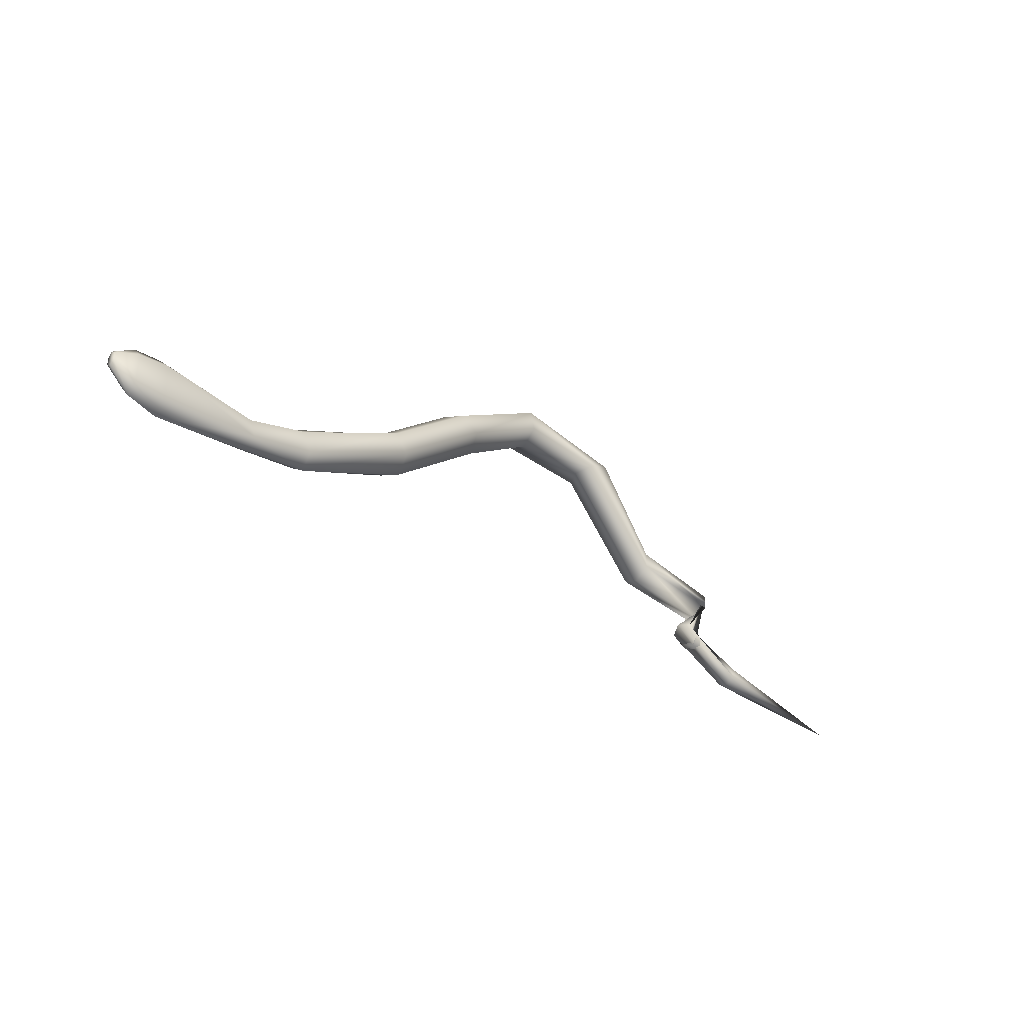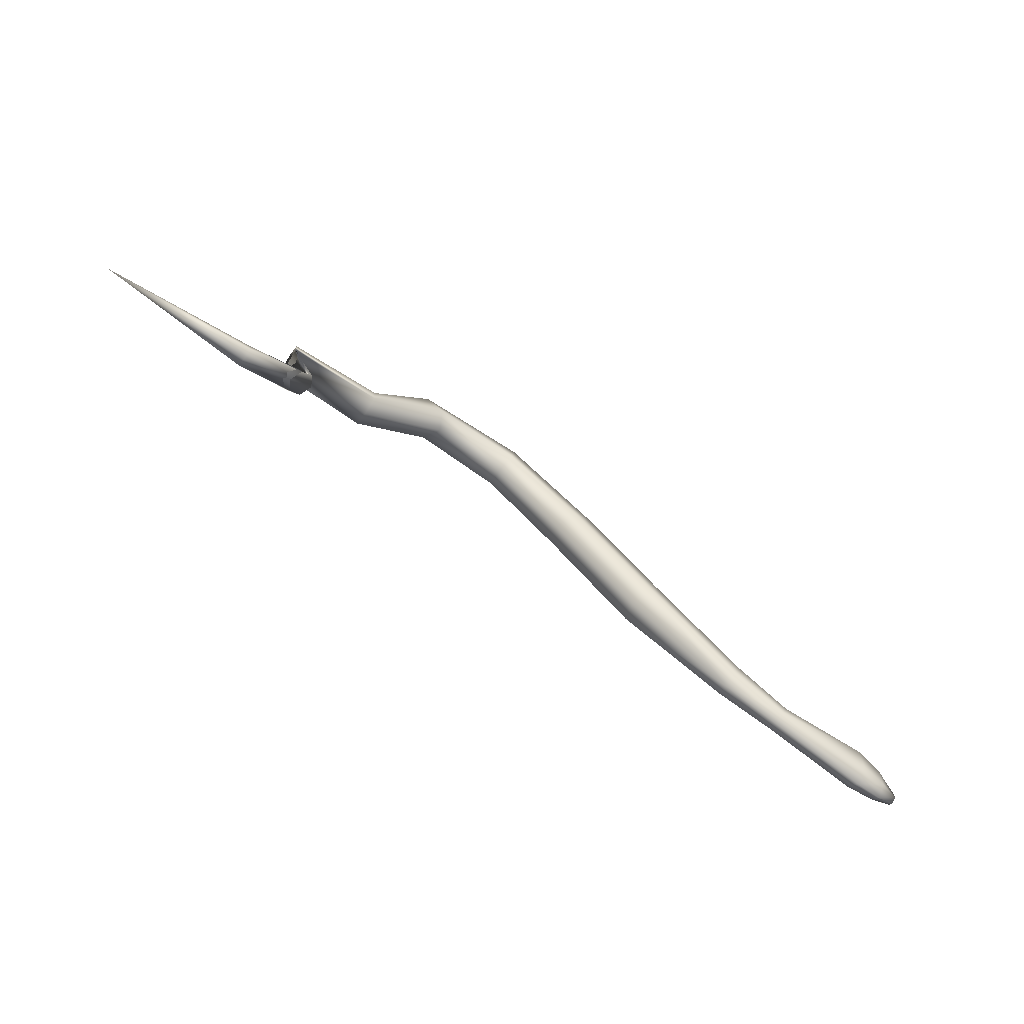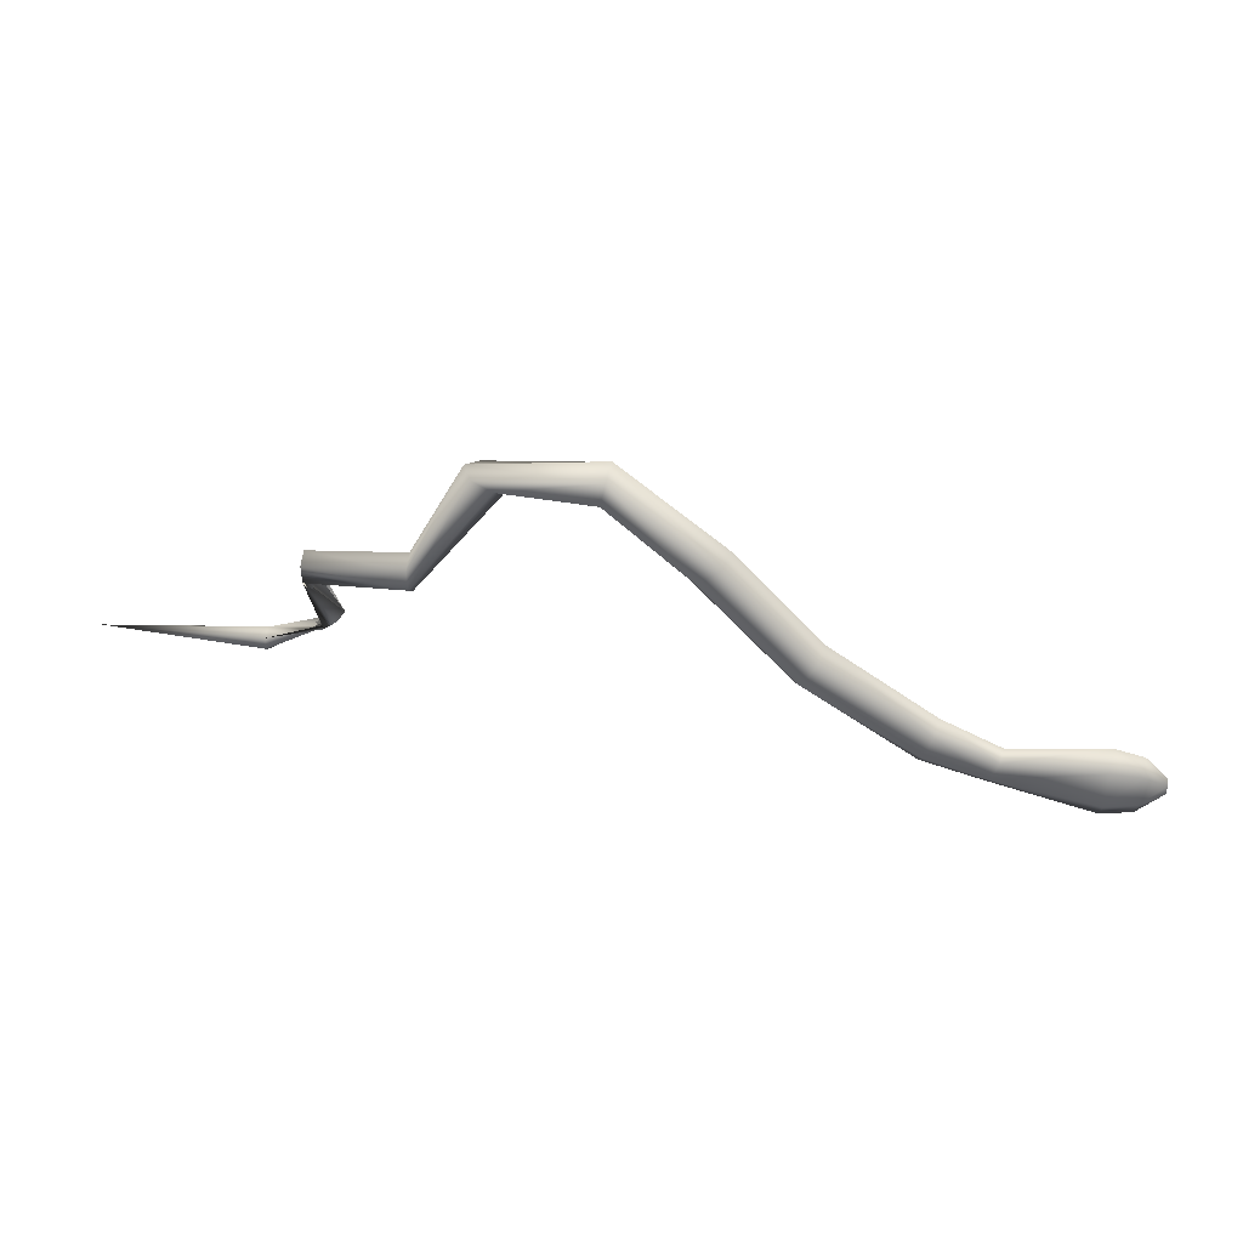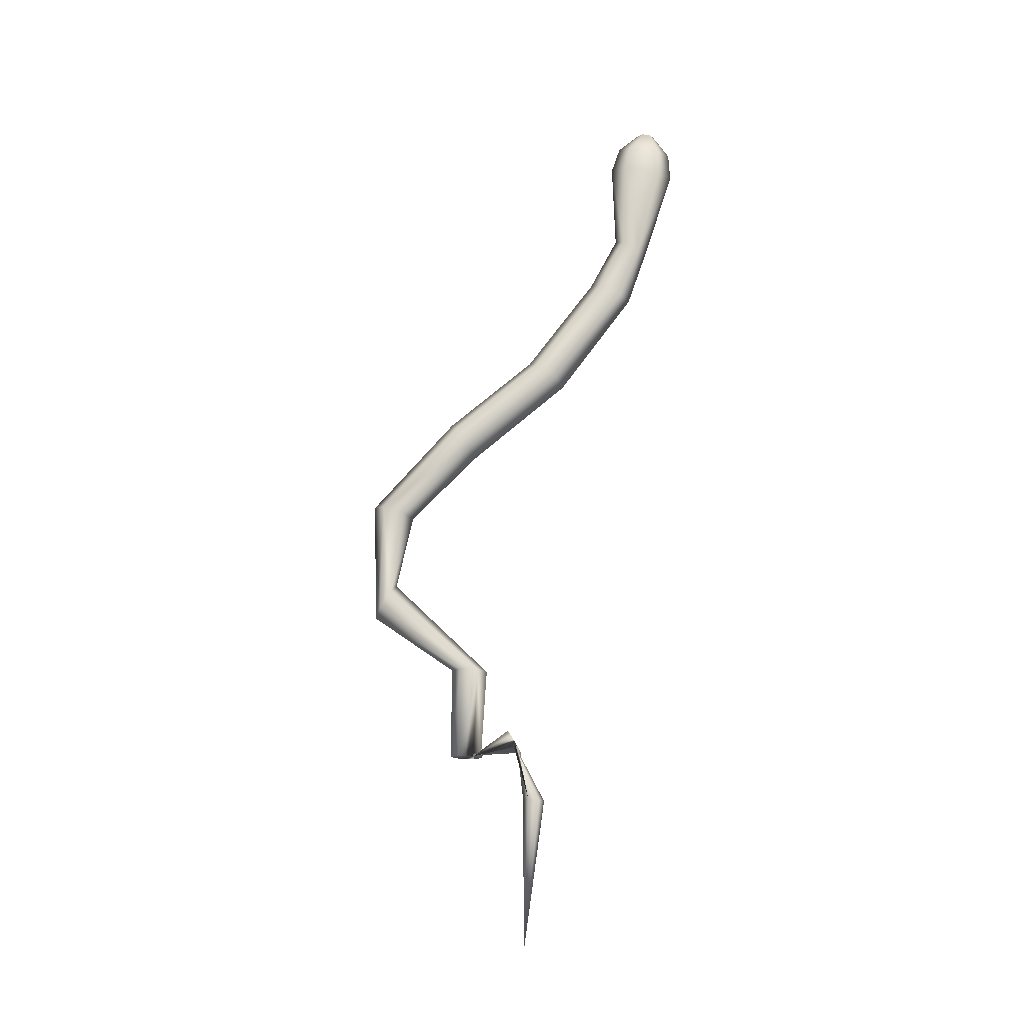
<metadata>
{"format":"obj","ext":"obj","renderer":"f3d","projection":"perspective","resolution":1024,"background":"white","views":[{"elev":-43.9,"azim":138.1,"up":"+Y"},{"elev":-71.3,"azim":-34.2,"up":"+Y"},{"elev":31.6,"azim":9.4,"up":"+Y"},{"elev":75.9,"azim":-85.4,"up":"+Z"}]}
</metadata>
<code>
o Cylinder
v -2.68 -1.387 0.2856
v 5.857 -1.951 0.2442
v 4.508 -2.023 0.3838
v 5.855 -1.989 0.1997
v 4.48 -2.103 0.2856
v 5.851 -2.065 0.1997
v 4.508 -2.023 0.1875
v 5.849 -2.104 0.2442
v 4.563 -1.863 0.1875
v 5.851 -2.065 0.2887
v 4.59 -1.784 0.2856
v 5.855 -1.989 0.2887
v 1.517 0.4551 0.2856
v 1.496 0.3564 0.1109
v 1.454 0.1591 0.1109
v 1.433 0.06044 0.2856
v 1.454 0.1591 0.4604
v 1.496 0.3564 0.4604
v 3.172 -0.9858 0.2856
v 3.115 -1.075 0.1021
v 3.002 -1.254 0.1021
v 2.945 -1.344 0.2856
v 3.002 -1.254 0.4692
v 3.115 -1.075 0.4692
v -0.06707 -0.556 0.138
v -0.05974 -0.7264 0.138
v -0.05607 -0.8115 0.2856
v -0.05974 -0.7264 0.4332
v -0.06707 -0.556 0.4332
v -0.07073 -0.4709 0.2856
v 4.078 -1.561 0.2856
v 4.044 -1.661 0.1624
v 3.975 -1.861 0.1624
v 3.94 -1.962 0.2856
v 3.975 -1.861 0.4089
v 4.044 -1.661 0.4089
v 2.446 -0.2436 0.2856
v 2.362 -0.3082 0.1021
v 2.194 -0.4372 0.1021
v 2.109 -0.5018 0.2856
v 2.193 -0.4372 0.4692
v 2.362 -0.3082 0.4692
v -0.772 -1.172 0.1773
v -0.6705 -1.099 0.1773
v -0.6198 -1.063 0.2856
v -0.6705 -1.099 0.3939
v -0.772 -1.172 0.3939
v -0.8227 -1.209 0.2856
v -0.9156 -0.6039 0.1577
v -0.9093 -0.7515 0.1577
v -0.9061 -0.8254 0.2856
v -0.9093 -0.7515 0.4136
v -0.9156 -0.6039 0.4136
v -0.9188 -0.5301 0.2856
v 0.4747 0.2896 0.12
v 0.645 0.2028 0.12
v 0.7302 0.1594 0.2856
v 0.645 0.2028 0.4512
v 0.4747 0.2895 0.4512
v 0.3895 0.3329 0.2856
v -1.271 -1.319 0.197
v -1.272 -1.421 0.197
v -1.272 -1.472 0.2856
v -1.272 -1.421 0.3742
v -1.271 -1.319 0.3742
v -1.27 -1.267 0.2856
v 4.563 -1.863 0.3838
v 5.406 -1.69 0.2856
v 5.397 -1.845 0.1624
v 5.379 -2.158 0.1624
v 5.369 -2.314 0.2856
v 5.378 -2.159 0.4089
v 5.397 -1.845 0.4089
v 5.662 -1.754 0.2694
v 5.654 -1.885 0.1774
v 5.64 -2.146 0.1774
v 5.632 -2.277 0.2694
v 5.64 -2.146 0.3613
v 5.654 -1.885 0.3613
f 74 2 4
f 75 4 76
f 76 6 77
f 77 8 10
f 4 2 12
f 79 12 74
f 78 10 12
f 5 71 3
f 60 13 14
f 55 14 56
f 56 15 16
f 57 16 58
f 59 18 60
f 58 17 18
f 37 19 20
f 38 20 21
f 39 21 22
f 40 22 41
f 42 24 37
f 41 23 42
f 54 30 49
f 49 25 50
f 50 26 51
f 51 27 28
f 53 29 54
f 52 28 53
f 19 31 32
f 20 32 33
f 21 33 34
f 22 34 23
f 24 36 19
f 23 35 24
f 13 37 38
f 14 38 39
f 15 39 40
f 16 40 17
f 18 42 13
f 17 41 18
f 66 48 43
f 61 43 62
f 62 44 45
f 63 45 64
f 65 47 66
f 64 46 65
f 48 54 43
f 43 49 44
f 44 50 45
f 45 51 52
f 47 53 54
f 46 52 47
f 30 60 25
f 25 55 26
f 26 56 27
f 27 57 58
f 29 59 60
f 28 58 59
f 7 70 71
f 9 69 7
f 11 68 9
f 35 3 36
f 36 67 31
f 34 5 3
f 33 7 34
f 32 9 7
f 31 11 9
f 1 66 61
f 1 61 62
f 1 62 63
f 1 63 64
f 1 65 66
f 1 64 65
f 67 73 68
f 3 72 73
f 68 74 75
f 69 75 70
f 70 76 71
f 71 77 78
f 73 79 68
f 72 78 79
f 75 74 4
f 4 6 76
f 6 8 77
f 78 77 10
f 6 4 12
f 8 6 12
f 10 8 12
f 12 2 74
f 79 78 12
f 71 72 3
f 55 60 14
f 14 15 56
f 57 56 16
f 16 17 58
f 18 13 60
f 59 58 18
f 38 37 20
f 39 38 21
f 40 39 22
f 22 23 41
f 24 19 37
f 23 24 42
f 30 25 49
f 25 26 50
f 26 27 51
f 52 51 28
f 29 30 54
f 28 29 53
f 20 19 32
f 21 20 33
f 22 21 34
f 34 35 23
f 36 31 19
f 35 36 24
f 14 13 38
f 15 14 39
f 16 15 40
f 40 41 17
f 42 37 13
f 41 42 18
f 61 66 43
f 43 44 62
f 63 62 45
f 45 46 64
f 47 48 66
f 46 47 65
f 54 49 43
f 49 50 44
f 50 51 45
f 46 45 52
f 48 47 54
f 52 53 47
f 60 55 25
f 55 56 26
f 56 57 27
f 28 27 58
f 30 29 60
f 29 28 59
f 5 7 71
f 69 70 7
f 68 69 9
f 3 67 36
f 67 11 31
f 35 34 3
f 7 5 34
f 33 32 7
f 32 31 9
f 11 67 68
f 67 3 73
f 69 68 75
f 75 76 70
f 76 77 71
f 72 71 78
f 79 74 68
f 73 72 79

</code>
